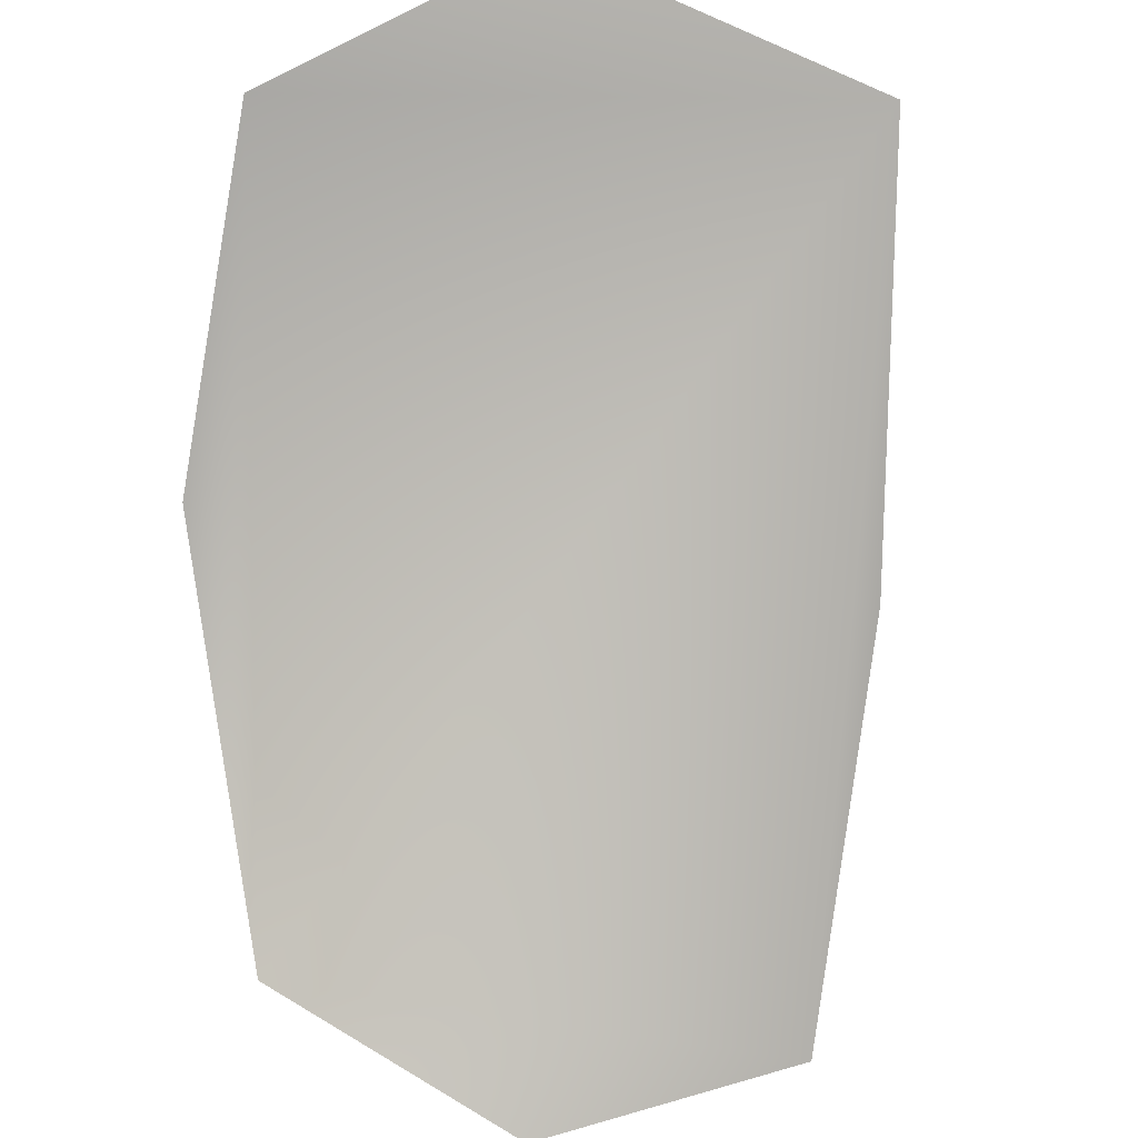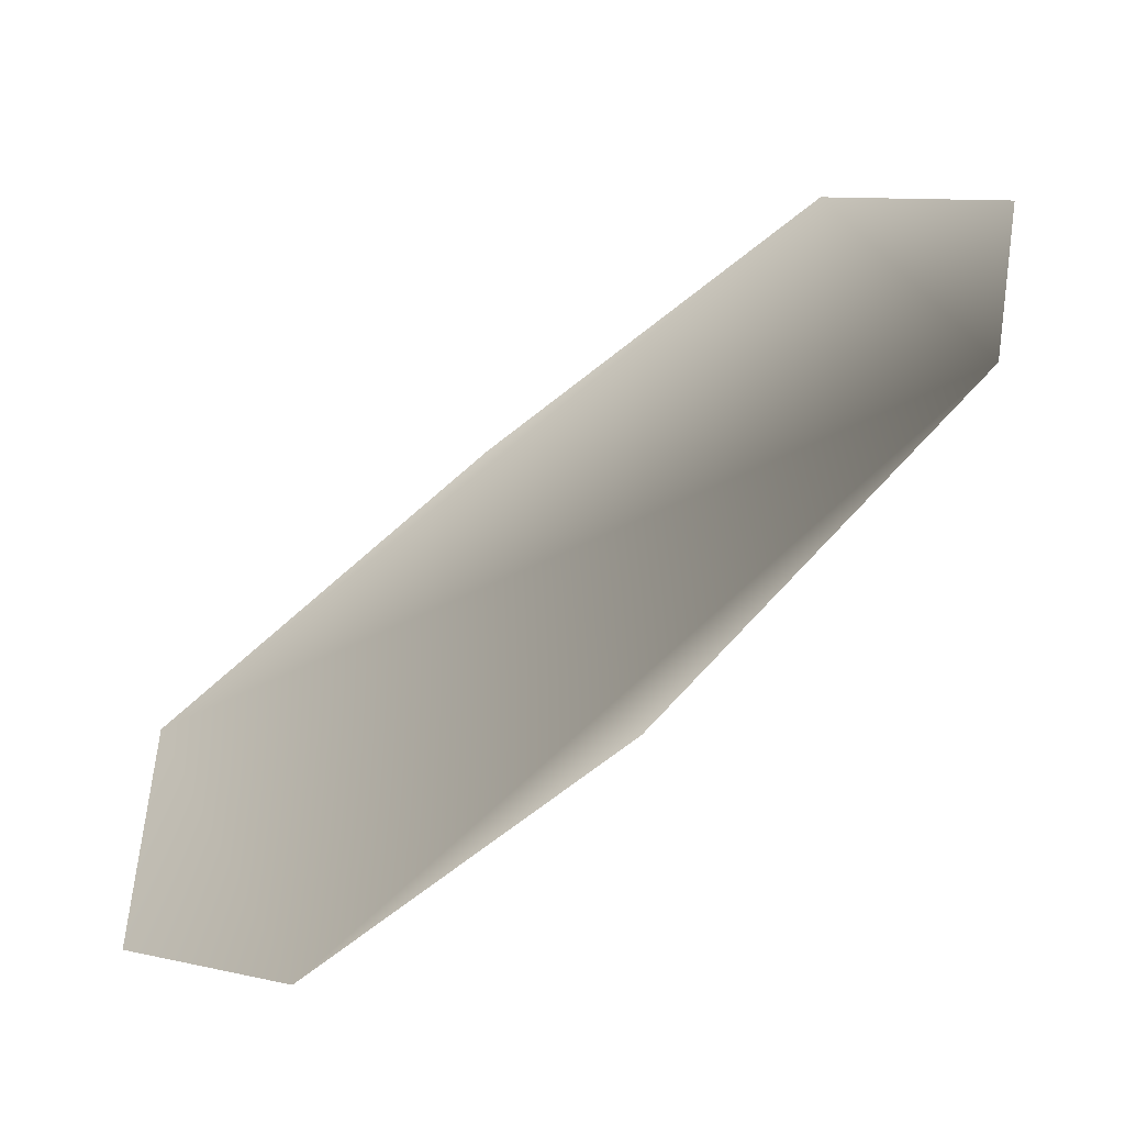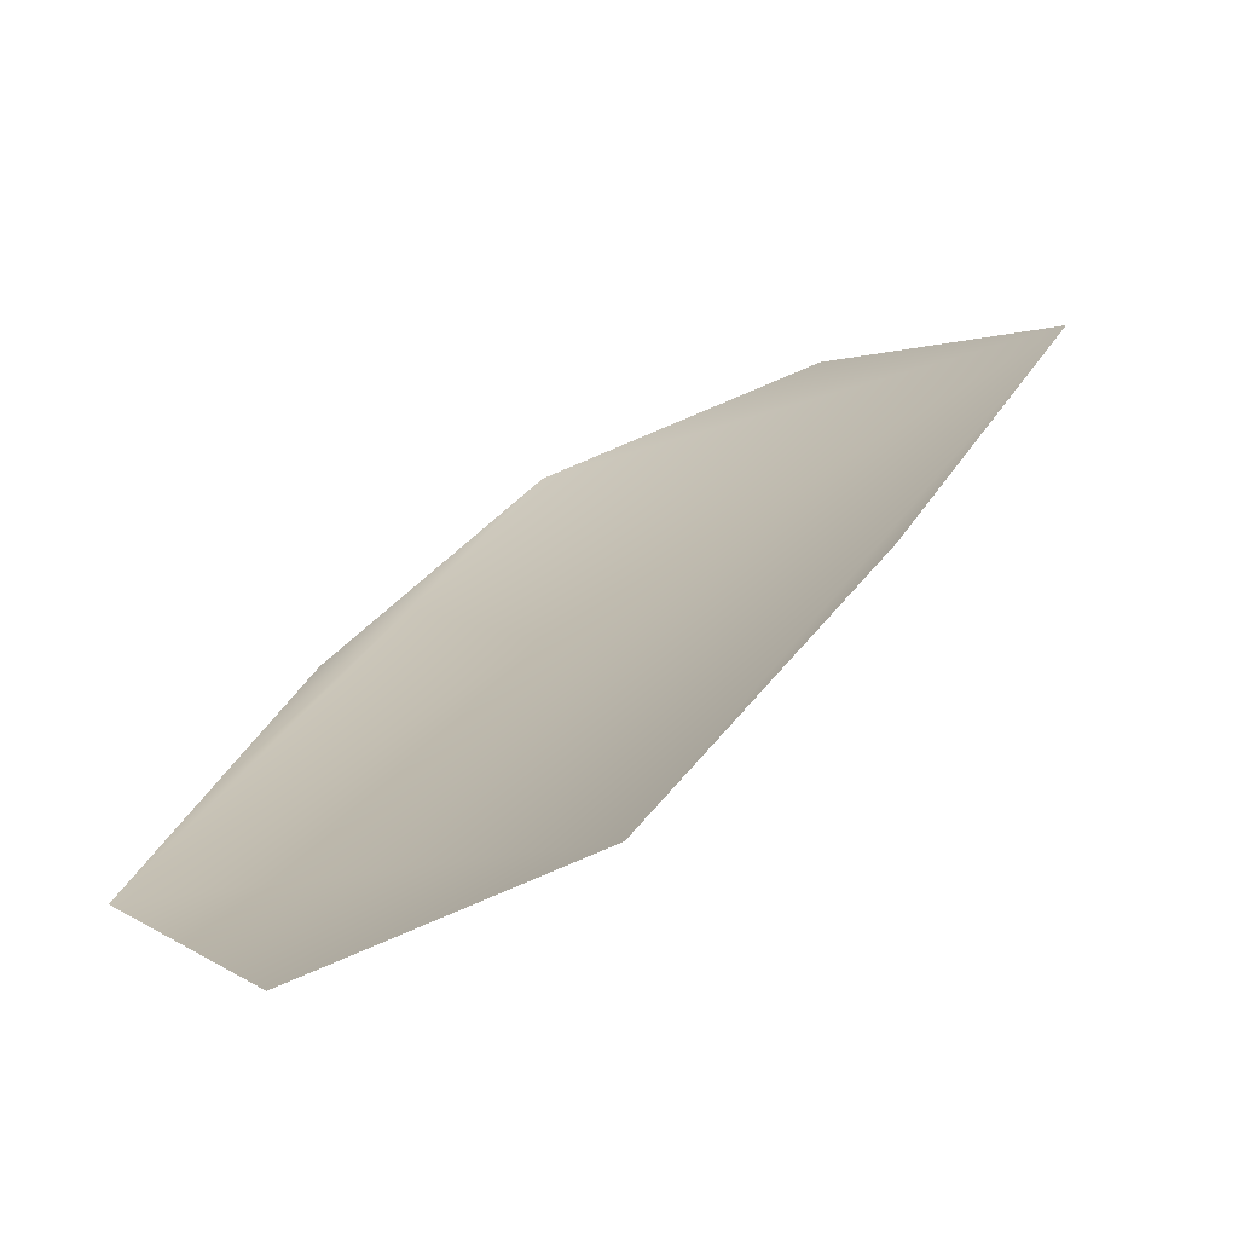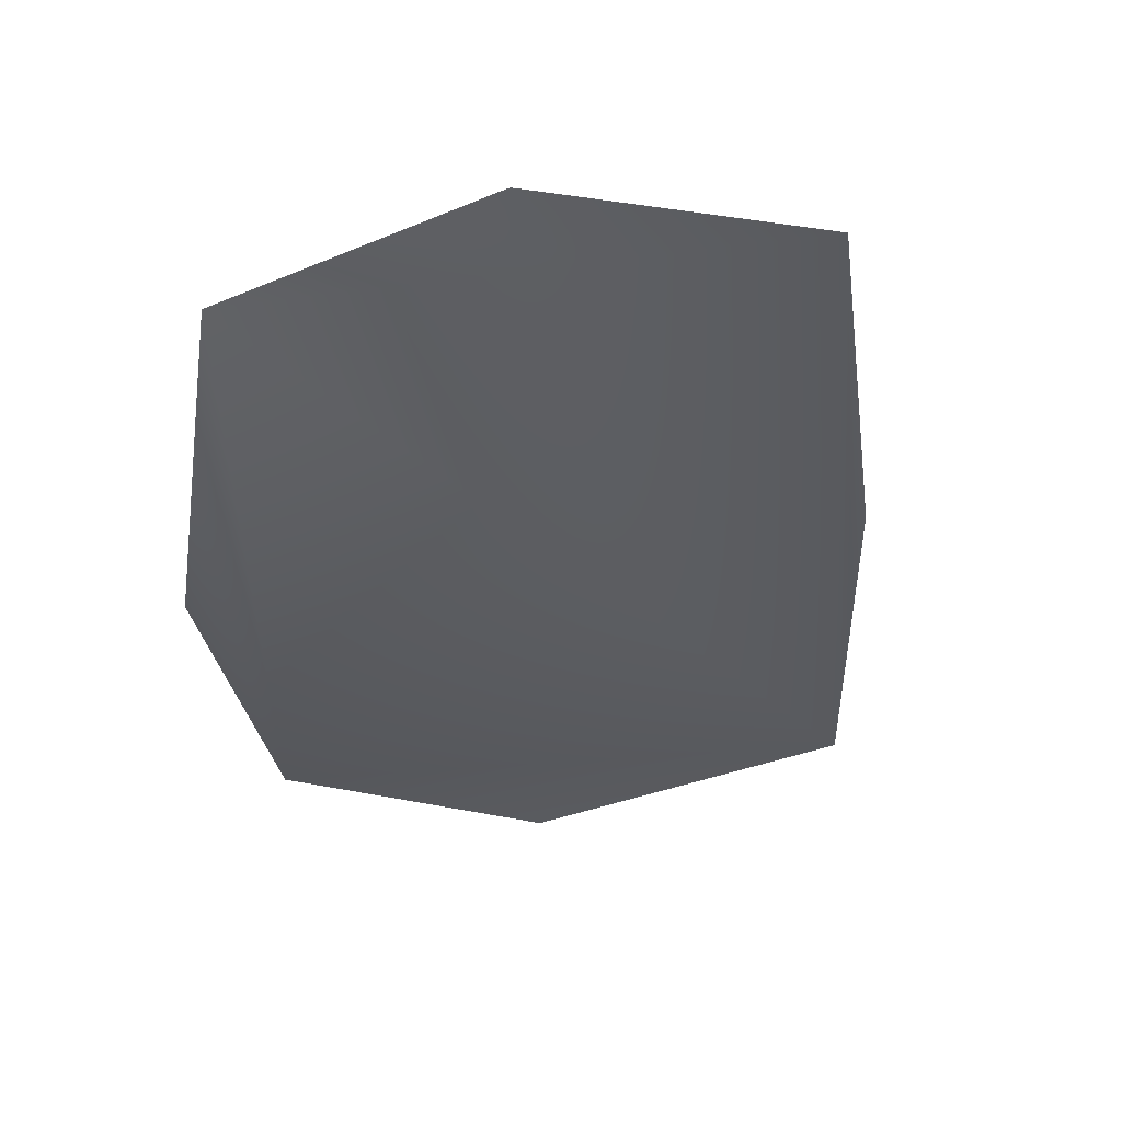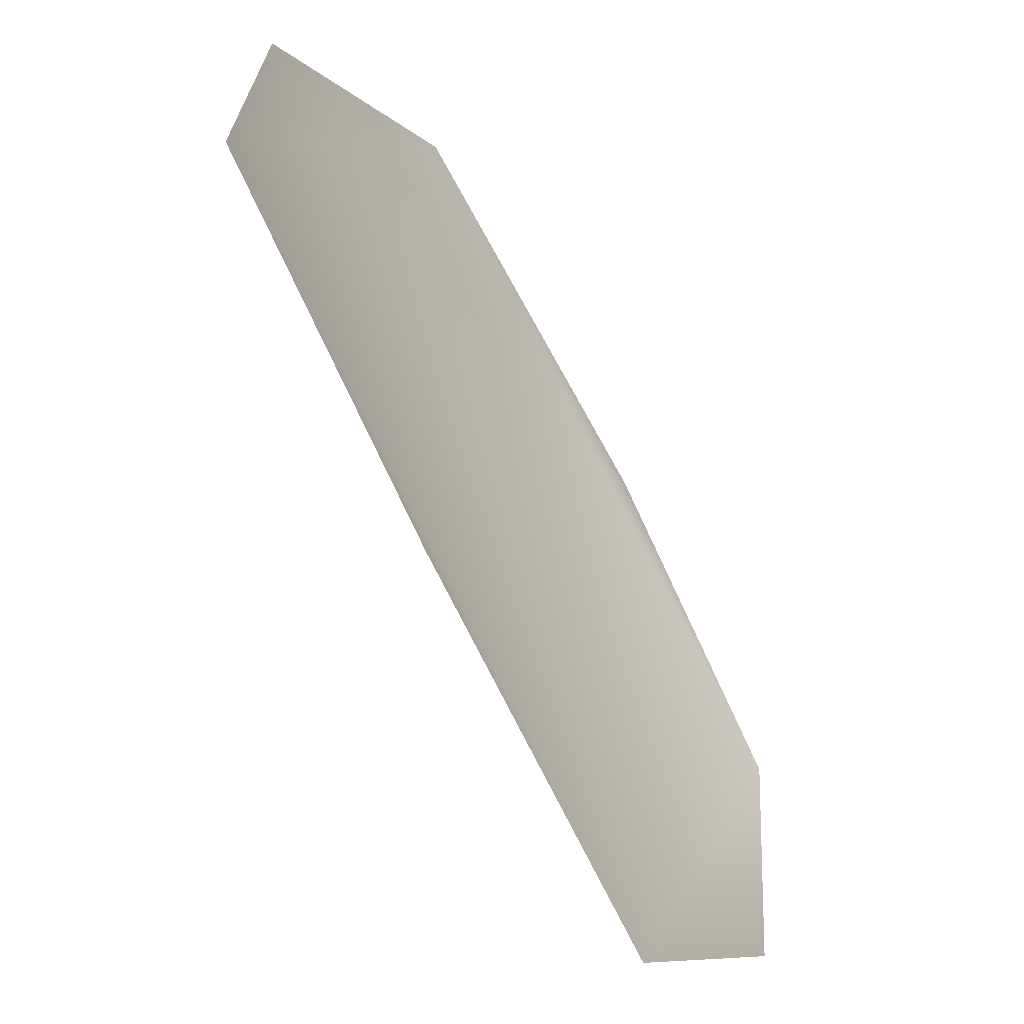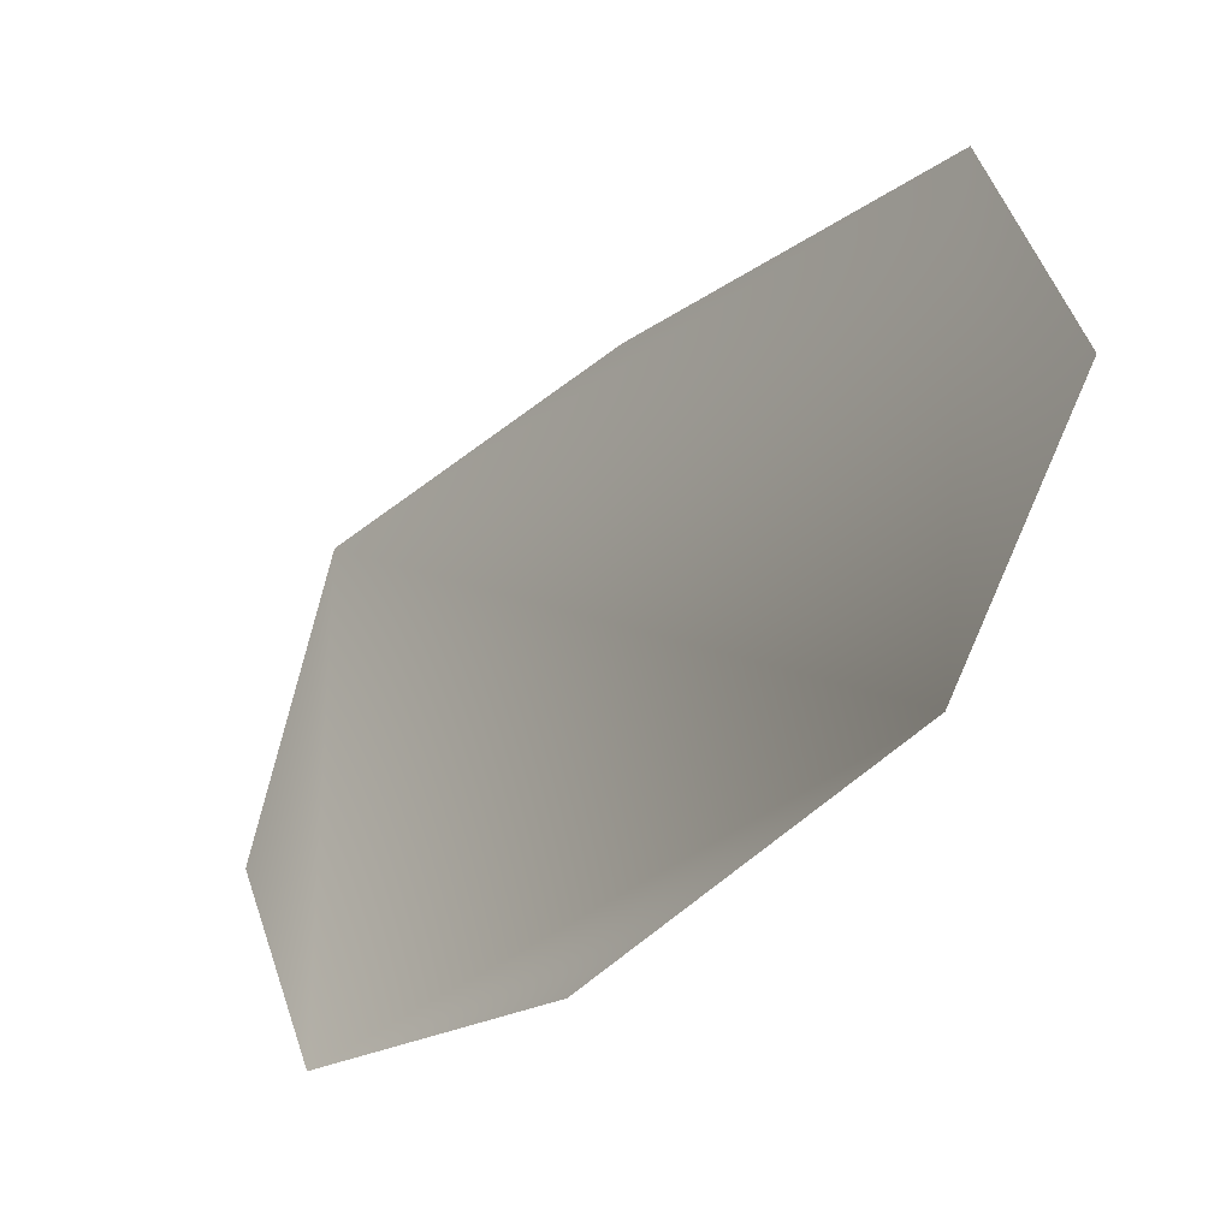
<metadata>
{"format":"obj","ext":"obj","renderer":"f3d","projection":"perspective","resolution":1024,"background":"white","views":[{"elev":58.8,"azim":-29.9,"up":"+Y"},{"elev":-14.7,"azim":-109.6,"up":"+Z"},{"elev":-17.4,"azim":1.7,"up":"+Y"},{"elev":-73.3,"azim":-30.1,"up":"+Y"},{"elev":48.3,"azim":113.0,"up":"+Z"},{"elev":24.3,"azim":-87.3,"up":"+Z"}]}
</metadata>
<code>
g HoleCap179
v -1.088e+04 998.6 -4489
v -1.099e+04 962.2 -4528
v -1.106e+04 1011 -4625
v -1.101e+04 1135 -4766
v -1.093e+04 1243 -4853
v -1.081e+04 1285 -4828
v -1.072e+04 1255 -4718
v -1.079e+04 1126 -4596
f 2 3 1
f 7 1 3
f 1 7 8
f 5 3 4
f 3 5 7
f 6 7 5

</code>
